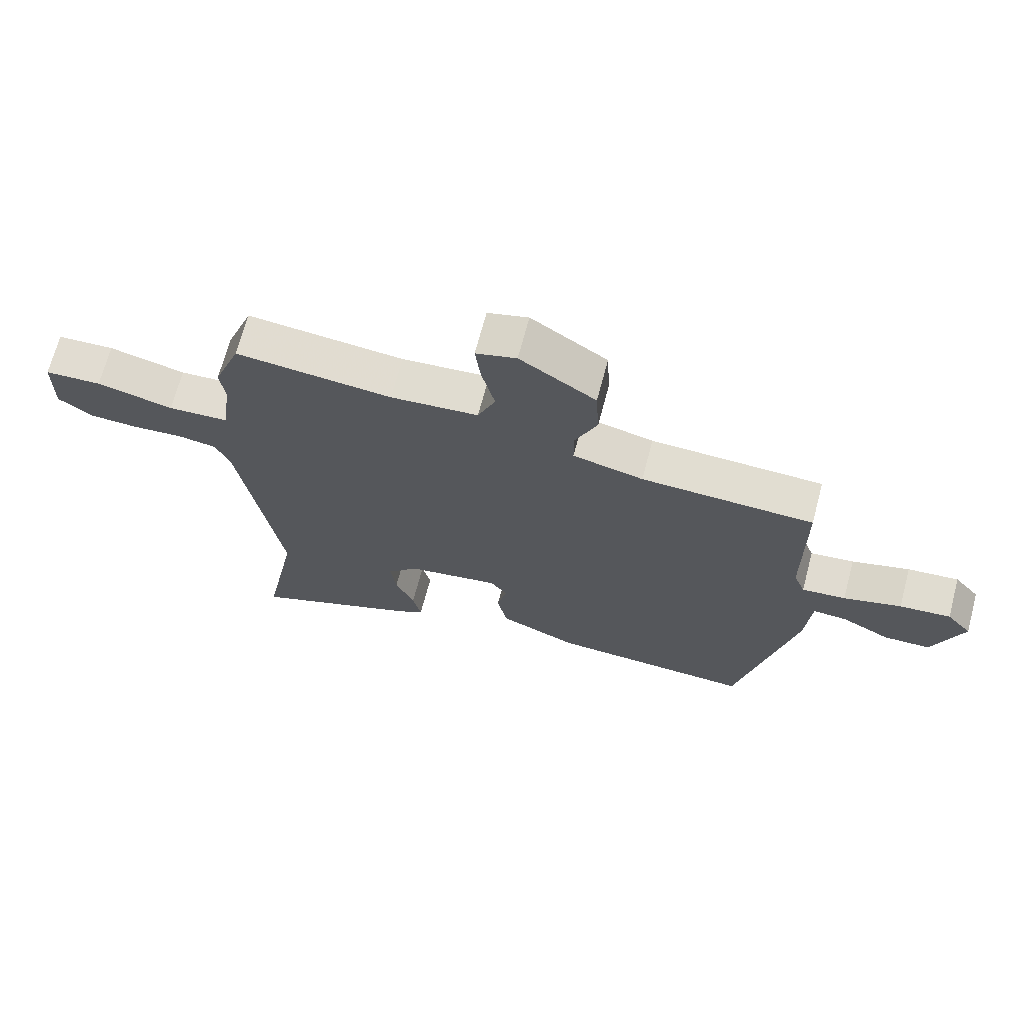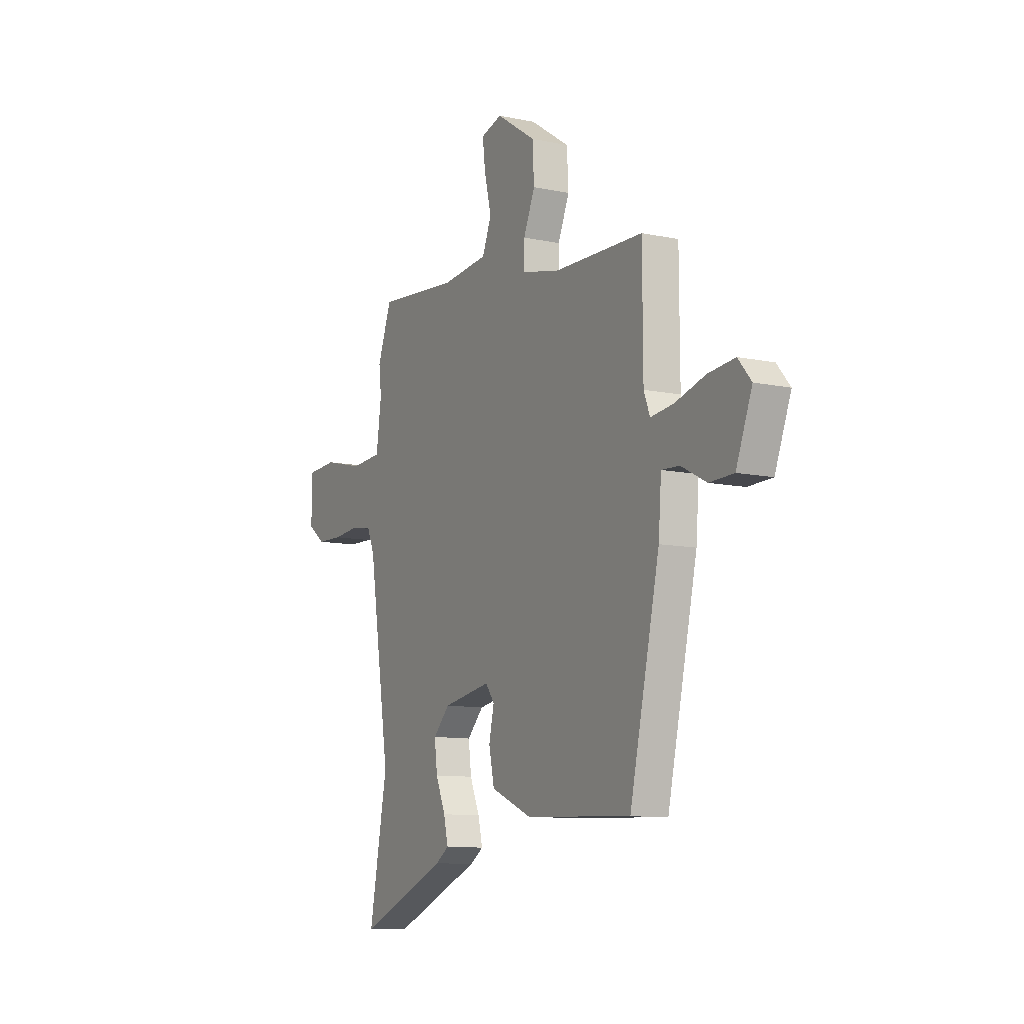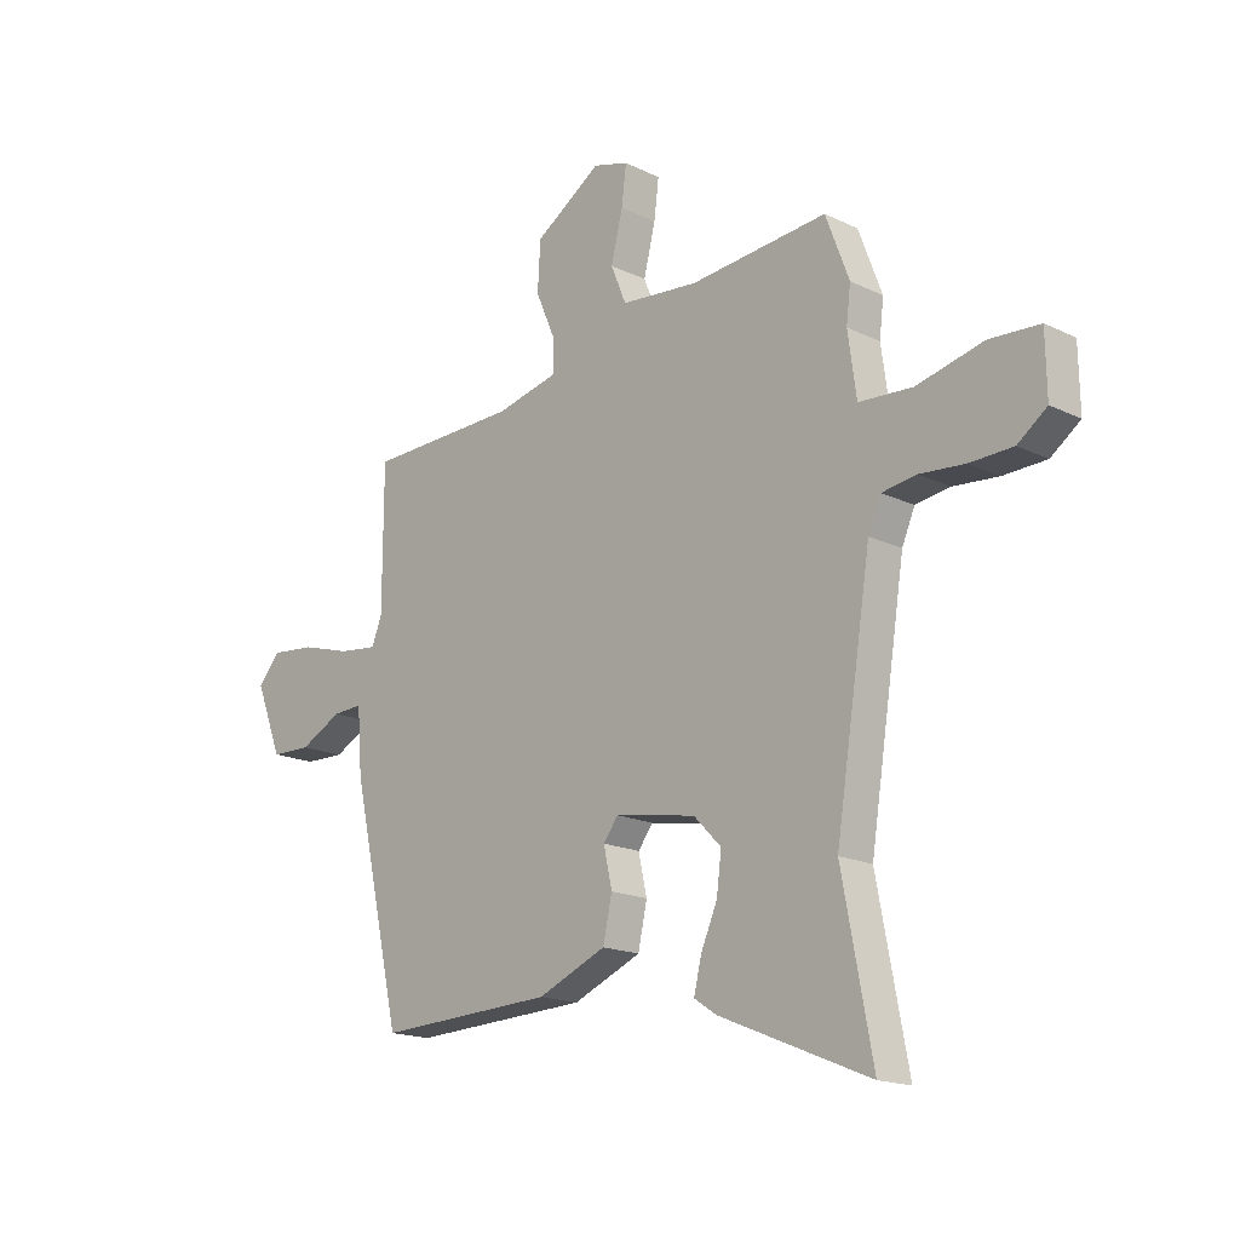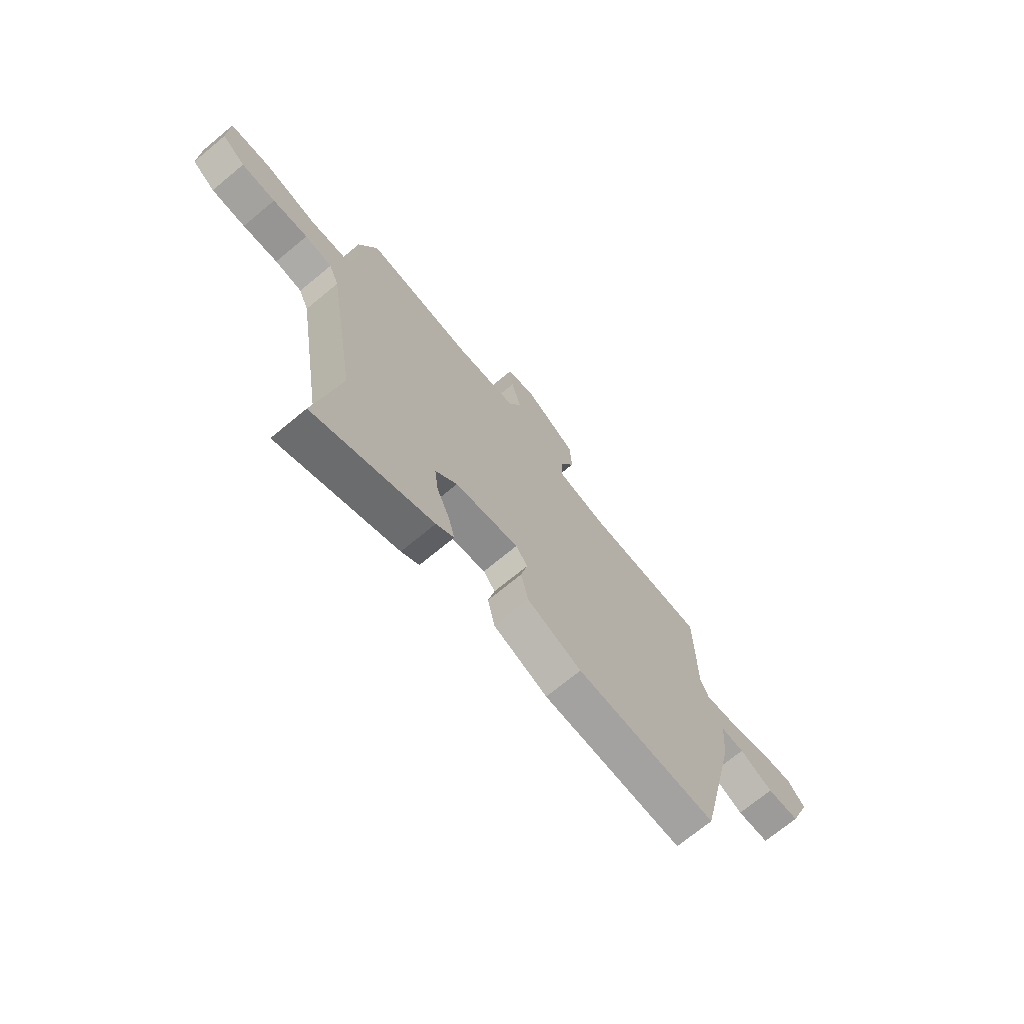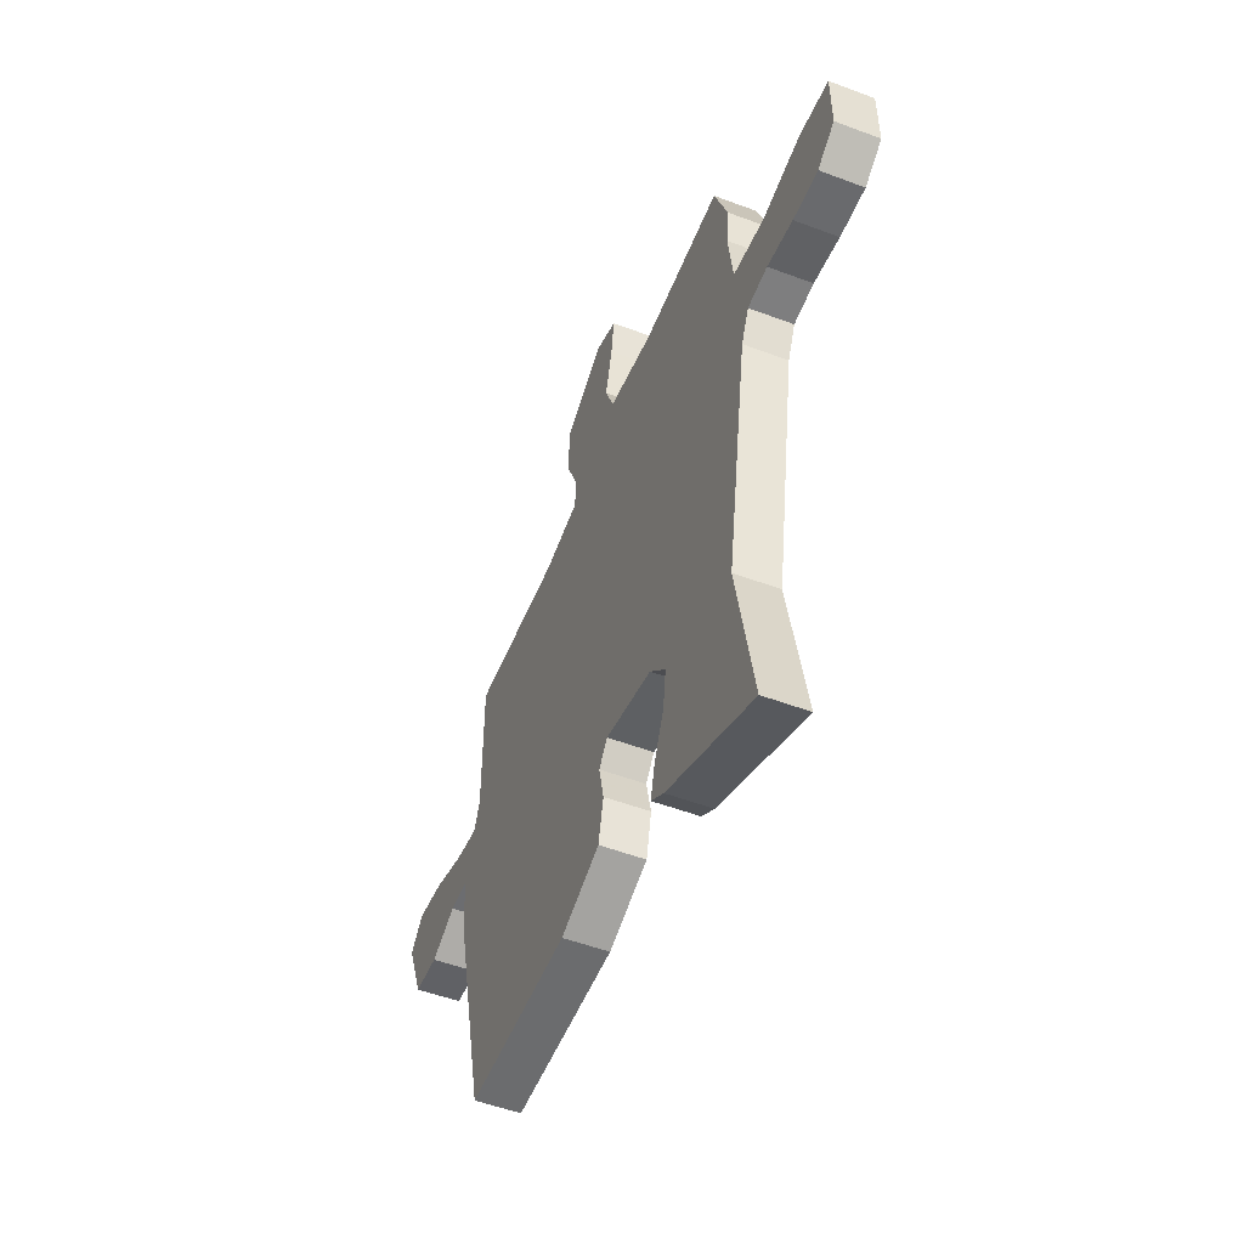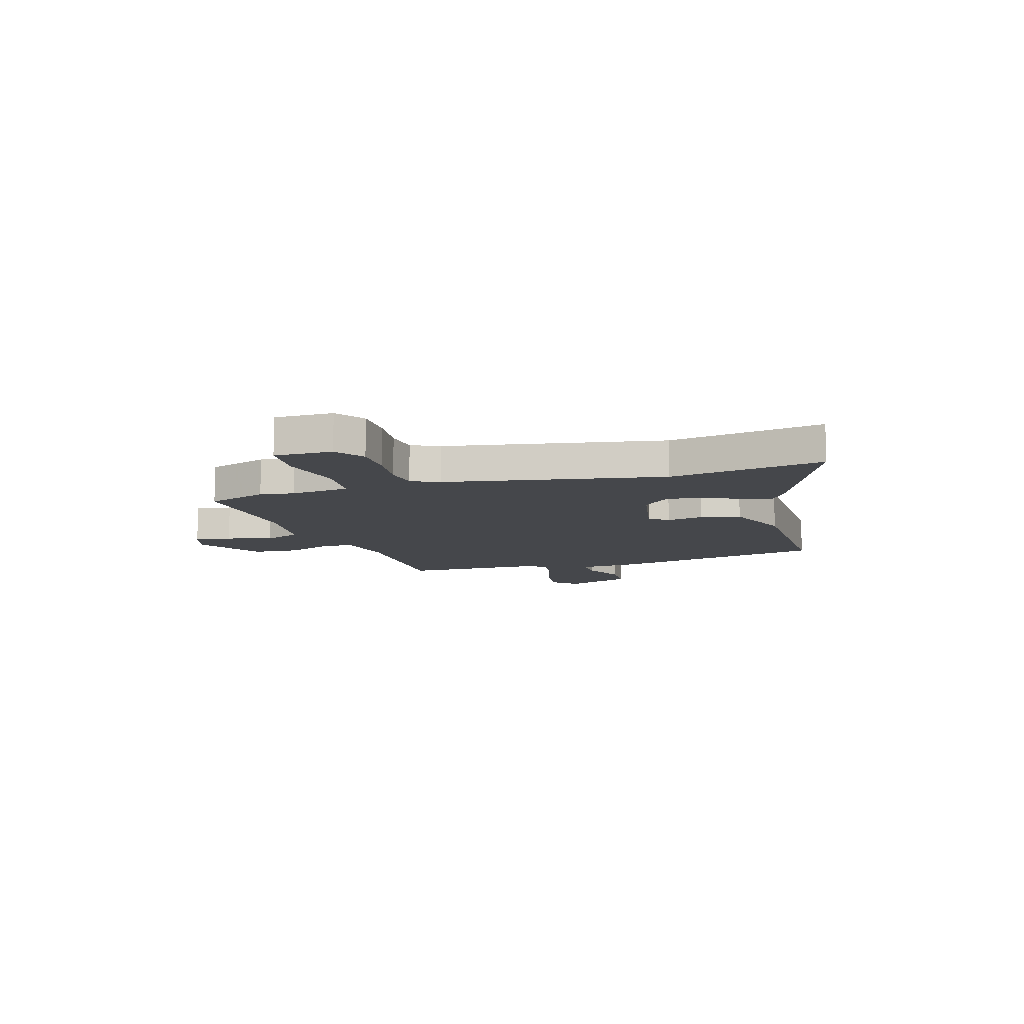
<metadata>
{"format":"obj","ext":"obj","renderer":"f3d","projection":"perspective","resolution":1024,"background":"white","views":[{"elev":68.7,"azim":-165.2,"up":"+Z"},{"elev":-10.4,"azim":-118.1,"up":"+Z"},{"elev":-17.0,"azim":45.8,"up":"+Z"},{"elev":-70.9,"azim":129.7,"up":"+Z"},{"elev":-51.1,"azim":67.6,"up":"+Z"},{"elev":-10.6,"azim":105.5,"up":"+Y"}]}
</metadata>
<code>
v -0.487 0.07 0.447
v -0.203 0.07 0.456
v -0.087 0.07 0.484
v -0.087 0.07 0.547
v -0.123 0.07 0.63
v -0.118 0.07 0.721
v 0.007 0.07 0.804
v 0.074 0.07 0.785
v 0.065 0.07 0.713
v 0.043 0.07 0.624
v 0.072 0.07 0.554
v 0.217 0.07 0.541
v 0.475 0.07 0.566
v 0.519 0.07 0.449
v 0.511 0.07 0.382
v 0.527 0.07 0.267
v 0.627 0.07 0.261
v 0.753 0.07 0.292
v 0.847 0.07 0.287
v 0.849 0.07 0.173
v 0.794 0.07 0.132
v 0.713 0.07 0.129
v 0.629 0.07 0.136
v 0.564 0.07 0.126
v 0.54 0.07 0.07
v 0.473 0.07 -0.358
v 0.53 0.07 -0.658
v 0.248 0.07 -0.542
v 0.206 0.07 -0.514
v 0.22 0.07 -0.455
v 0.251 0.07 -0.383
v 0.26 0.07 -0.312
v 0.208 0.07 -0.259
v 0.056 0.07 -0.233
v 0.028 0.07 -0.27
v 0.044 0.07 -0.342
v 0.027 0.07 -0.42
v -0.102 0.07 -0.475
v -0.435 0.07 -0.49
v -0.529 0.07 -0.071
v -0.538 0.07 0.046
v -0.594 0.07 0.043
v -0.673 0.07 0.002
v -0.749 0.07 0.004
v -0.799 0.07 0.132
v -0.758 0.07 0.18
v -0.674 0.07 0.172
v -0.579 0.07 0.145
v -0.507 0.07 0.137
v -0.488 0.07 0.186
v -0.487 0 0.447
v -0.203 0 0.456
v -0.087 0 0.484
v -0.087 0 0.547
v -0.123 0 0.63
v -0.118 0 0.721
v 0.007 0 0.804
v 0.074 0 0.785
v 0.065 0 0.713
v 0.043 0 0.624
v 0.072 0 0.554
v 0.217 0 0.541
v 0.475 0 0.566
v 0.519 0 0.449
v 0.511 0 0.382
v 0.527 0 0.267
v 0.627 0 0.261
v 0.753 0 0.292
v 0.847 0 0.287
v 0.849 0 0.173
v 0.794 0 0.132
v 0.713 0 0.129
v 0.629 0 0.136
v 0.564 0 0.126
v 0.54 0 0.07
v 0.473 0 -0.358
v 0.53 0 -0.658
v 0.248 0 -0.542
v 0.206 0 -0.514
v 0.22 0 -0.455
v 0.251 0 -0.383
v 0.26 0 -0.312
v 0.208 0 -0.259
v 0.056 0 -0.233
v 0.028 0 -0.27
v 0.044 0 -0.342
v 0.027 0 -0.42
v -0.102 0 -0.475
v -0.435 0 -0.49
v -0.529 0 -0.071
v -0.538 0 0.046
v -0.594 0 0.043
v -0.673 0 0.002
v -0.749 0 0.004
v -0.799 0 0.132
v -0.758 0 0.18
v -0.674 0 0.172
v -0.579 0 0.145
v -0.507 0 0.137
v -0.488 0 0.186
f 46 47 48
f 45 46 48
f 44 45 48
f 43 44 48
f 42 43 48
f 41 42 48 49
f 41 49 50
f 40 41 50
f 39 40 50
f 38 39 50
f 37 38 50
f 36 37 50
f 35 36 50
f 29 30 31
f 28 29 31
f 27 28 31
f 26 27 31
f 25 26 31 32
f 24 25 32 33
f 21 22 23
f 20 21 23
f 19 20 23
f 18 19 23
f 17 18 23
f 16 17 23 24
f 12 13 14 15
f 11 12 15 16
f 8 9 10
f 7 8 10
f 6 7 10
f 5 6 10
f 4 5 10
f 3 4 10 11
f 50 1 2
f 35 50 2
f 34 35 2
f 24 33 34
f 16 24 34
f 11 16 34
f 3 11 34
f 2 3 34
f 98 97 96
f 98 96 95
f 98 95 94
f 98 94 93
f 98 93 92
f 99 98 92 91
f 100 99 91
f 100 91 90
f 100 90 89
f 100 89 88
f 100 88 87
f 100 87 86
f 100 86 85
f 81 80 79
f 81 79 78
f 81 78 77
f 81 77 76
f 82 81 76 75
f 83 82 75 74
f 73 72 71
f 73 71 70
f 73 70 69
f 73 69 68
f 73 68 67
f 74 73 67 66
f 65 64 63 62
f 66 65 62 61
f 60 59 58
f 60 58 57
f 60 57 56
f 60 56 55
f 60 55 54
f 61 60 54 53
f 52 51 100
f 52 100 85
f 52 85 84
f 84 83 74
f 84 74 66
f 84 66 61
f 84 61 53
f 84 53 52
f 1 51 52 2
f 2 52 53 3
f 3 53 54 4
f 4 54 55 5
f 5 55 56 6
f 6 56 57 7
f 7 57 58 8
f 8 58 59 9
f 9 59 60 10
f 10 60 61 11
f 11 61 62 12
f 12 62 63 13
f 13 63 64 14
f 14 64 65 15
f 15 65 66 16
f 16 66 67 17
f 17 67 68 18
f 18 68 69 19
f 19 69 70 20
f 20 70 71 21
f 21 71 72 22
f 22 72 73 23
f 23 73 74 24
f 24 74 75 25
f 25 75 76 26
f 26 76 77 27
f 27 77 78 28
f 28 78 79 29
f 29 79 80 30
f 30 80 81 31
f 31 81 82 32
f 32 82 83 33
f 33 83 84 34
f 34 84 85 35
f 35 85 86 36
f 36 86 87 37
f 37 87 88 38
f 38 88 89 39
f 39 89 90 40
f 40 90 91 41
f 41 91 92 42
f 42 92 93 43
f 43 93 94 44
f 44 94 95 45
f 45 95 96 46
f 46 96 97 47
f 47 97 98 48
f 48 98 99 49
f 49 99 100 50
f 50 100 51 1

</code>
